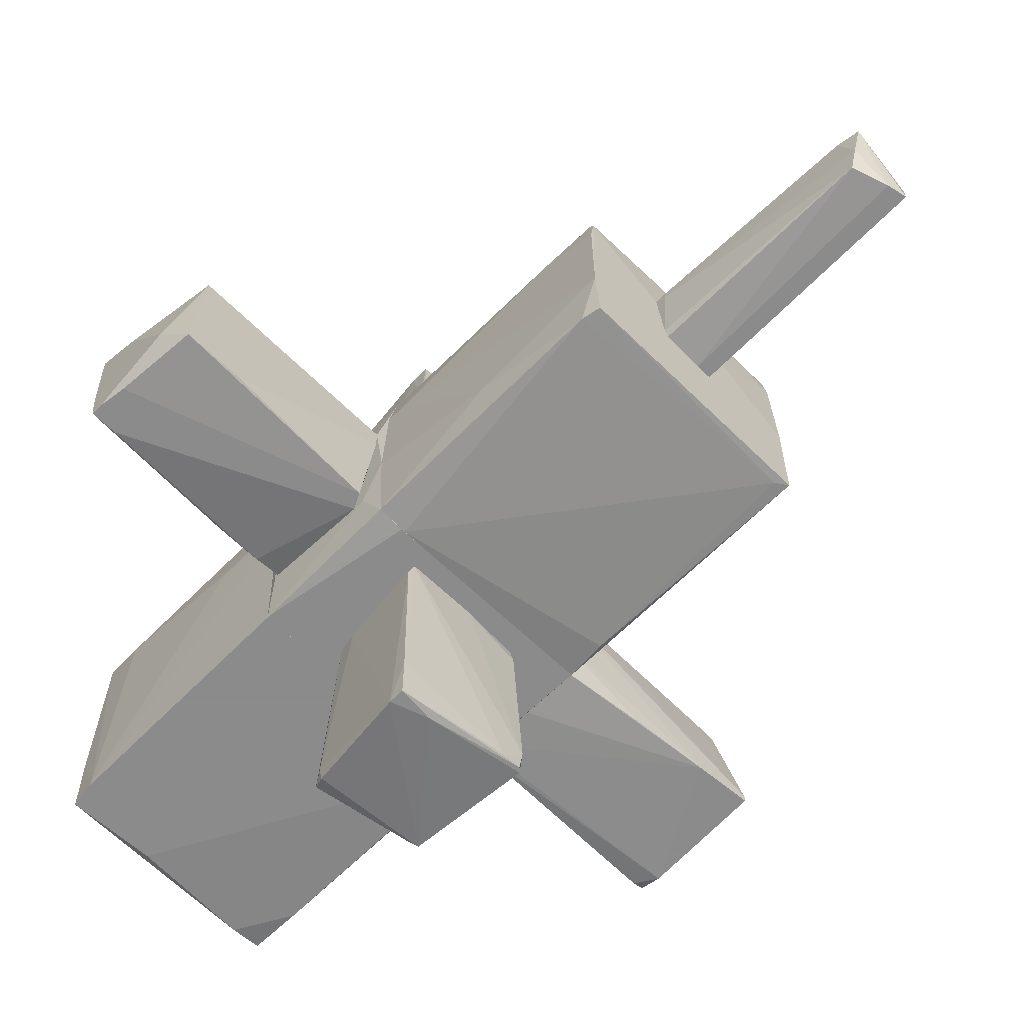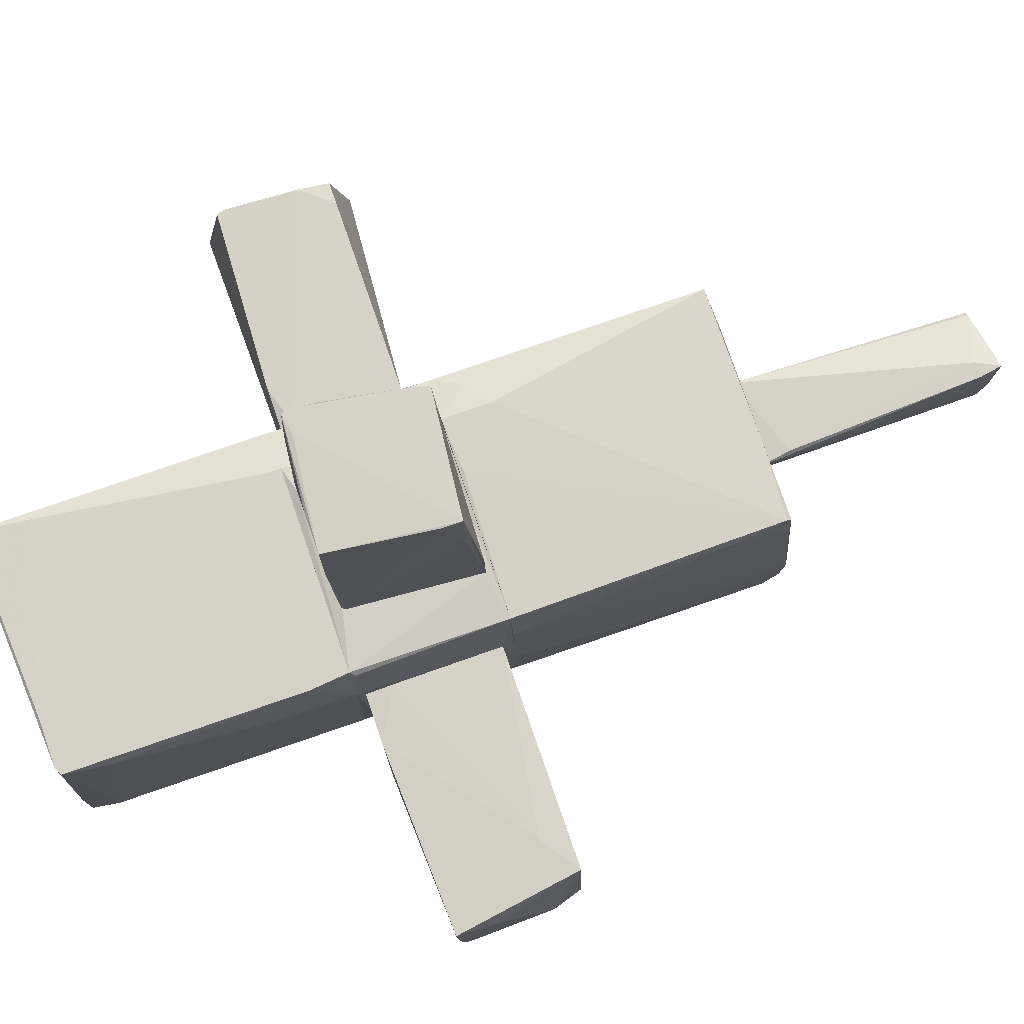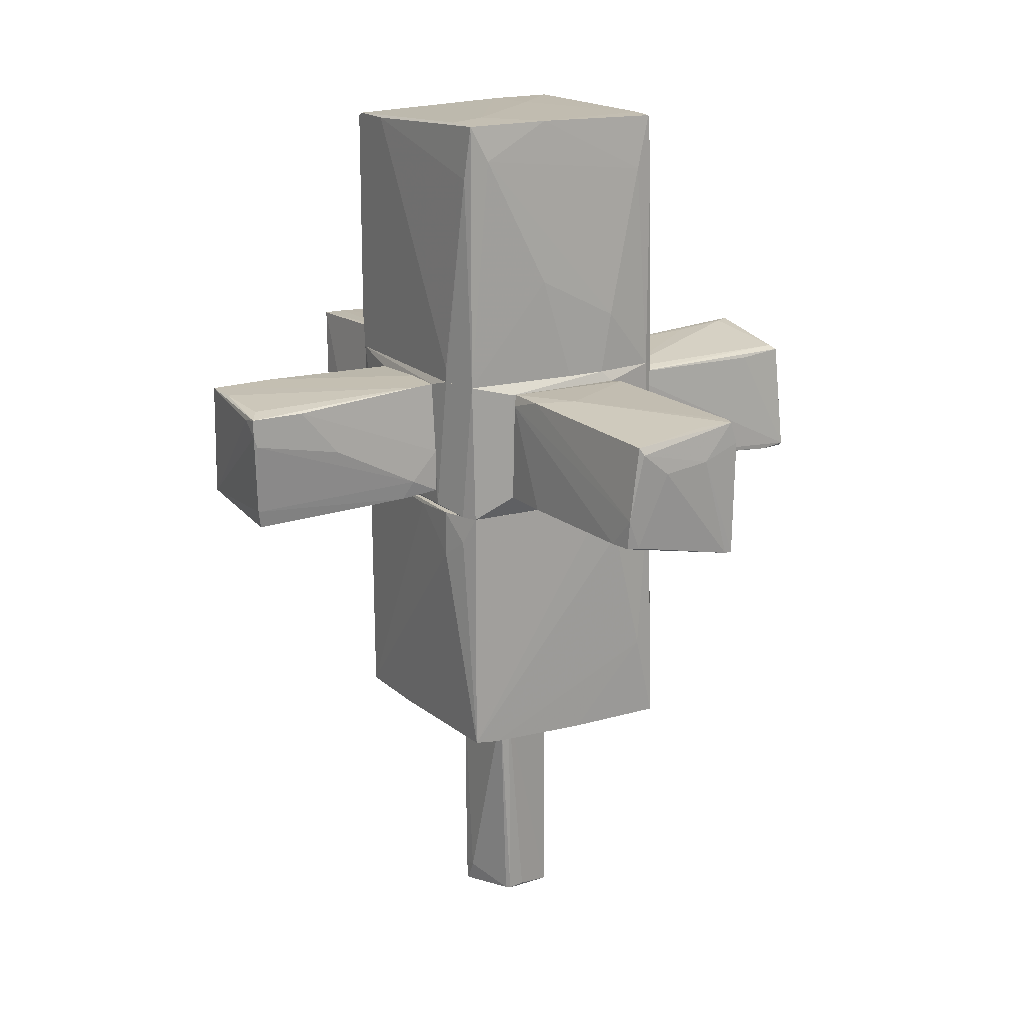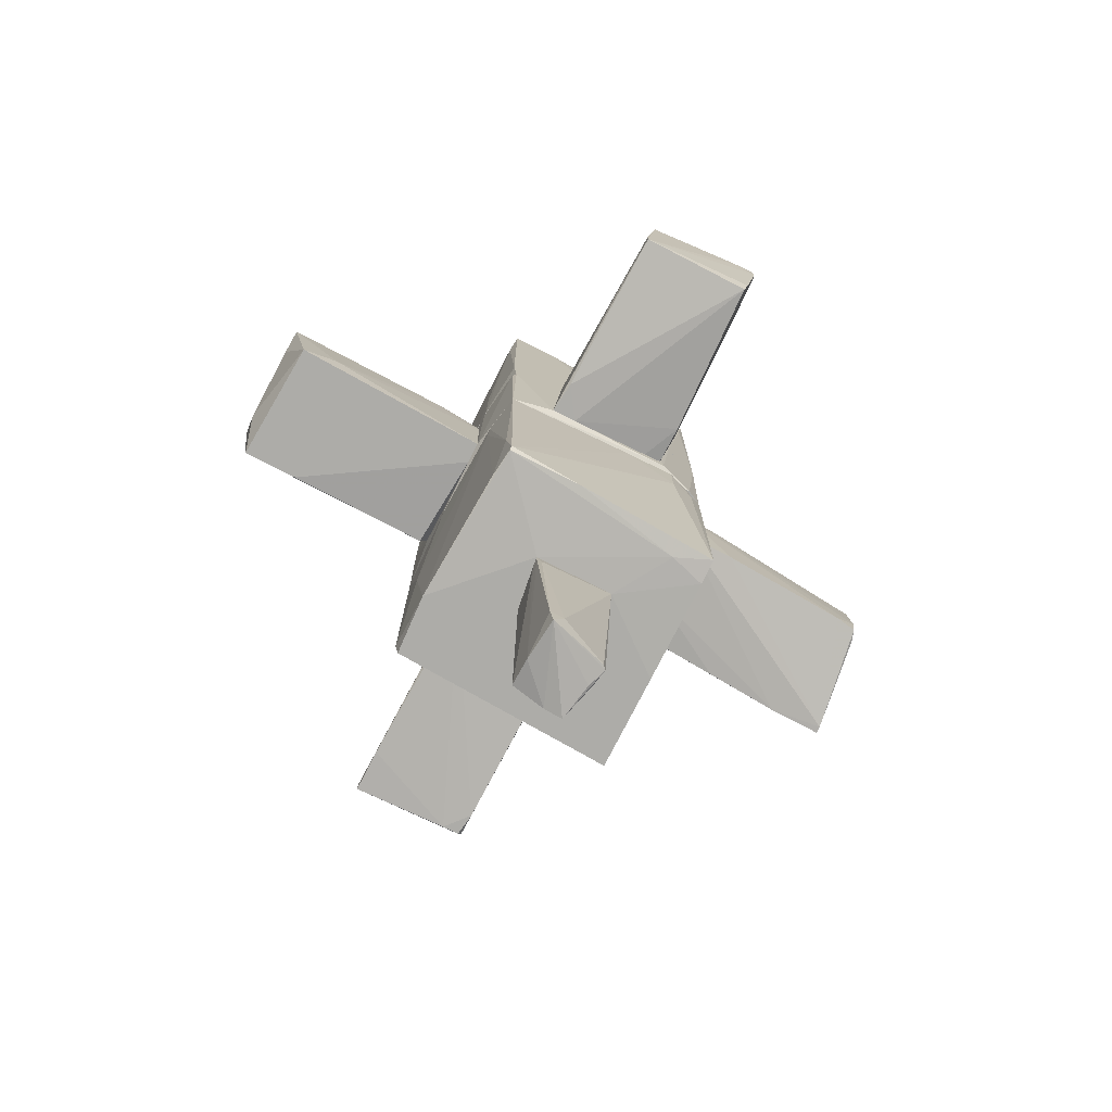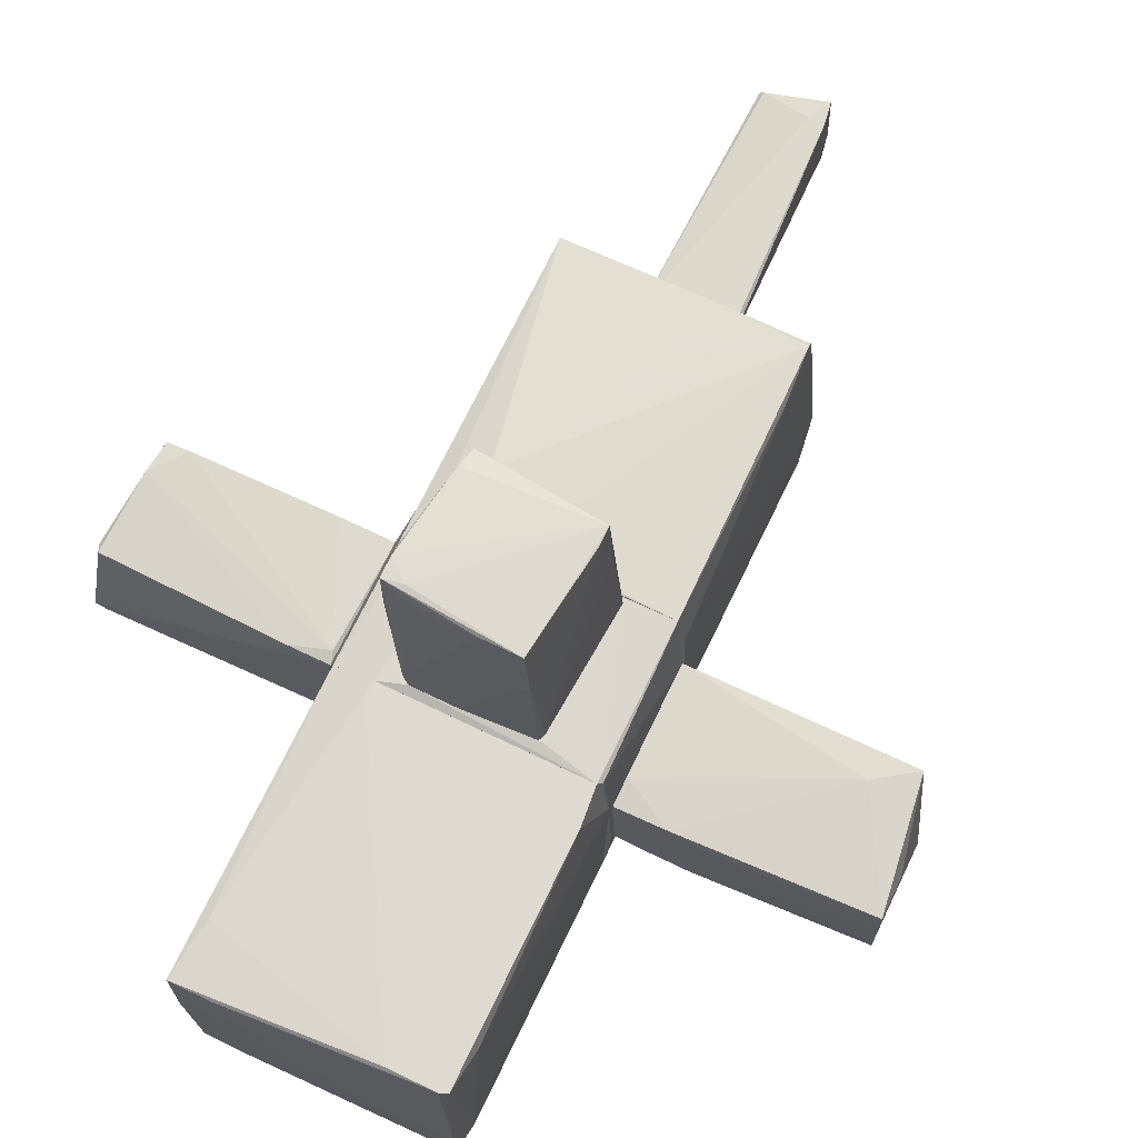
<metadata>
{"format":"obj","ext":"obj","renderer":"f3d","projection":"perspective","resolution":1024,"background":"white","views":[{"elev":-64.0,"azim":-44.2,"up":"+Z"},{"elev":77.9,"azim":-109.0,"up":"+Z"},{"elev":17.7,"azim":59.7,"up":"+Y"},{"elev":-76.7,"azim":-27.0,"up":"+Y"},{"elev":70.9,"azim":-154.3,"up":"+Z"}]}
</metadata>
<code>
o convex_0
v 0.2642 -4.861 0.01173
v -0.3495 -2.923 0.2378
v -0.3495 -2.923 0.3024
v 0.3611 -2.826 0.3024
v 0.1996 -2.826 -0.3113
v -0.2525 -4.764 -0.279
v -0.2203 -4.893 0.367
v -0.2525 -2.826 -0.2467
v 0.1996 -4.893 -0.3113
v 0.3288 -4.828 0.1732
v 0.3611 -2.826 0.2055
v -0.3495 -2.826 0.3024
v -0.3172 -3.052 0.3347
v -0.1234 -4.699 0.367
v -0.2525 -4.699 0.367
v 0.07038 -2.826 -0.3113
v -0.2849 -2.826 -0.1821
v 0.2965 -4.828 0.2055
v 0.0381 -4.861 -0.3113
v -0.2525 -4.828 -0.02054
v 0.2965 -4.828 0.01173
f 11 10 21
f 4 5 8
f 1 7 9
f 7 1 10
f 1 9 10
f 5 4 11
f 9 5 11
f 4 10 11
f 2 3 12
f 4 8 12
f 12 3 13
f 4 12 13
f 4 13 14
f 14 13 15
f 13 3 15
f 7 14 15
f 8 5 16
f 6 8 16
f 5 9 16
f 6 2 17
f 8 6 17
f 2 12 17
f 12 8 17
f 10 4 18
f 7 10 18
f 4 14 18
f 14 7 18
f 9 7 19
f 6 16 19
f 16 9 19
f 3 2 20
f 2 6 20
f 15 3 20
f 7 15 20
f 6 19 20
f 19 7 20
f 10 9 21
f 9 11 21
o convex_1
v 0.8779 -0.7266 1.013
v -1.092 -1.631 -0.634
v -1.06 -2.664 -0.9895
v 1.007 -0.4681 -1.022
v 1.007 -2.761 0.9485
v -0.9954 -0.4683 1.045
v 1.007 -2.826 -1.087
v -0.9632 -2.729 1.045
v -1.06 -0.4683 -0.9895
v 1.007 -0.4681 0.9485
v -1.06 -2.826 -0.4402
v 1.072 -0.8558 -0.6018
v 0.6517 -0.4683 1.078
v -1.06 -0.4683 0.69
v 0.361 -2.826 0.3021
v -0.8016 -0.4683 -1.022
v -1.028 -2.826 -0.9895
v -0.9632 -2.761 1.013
v 0.9748 -0.8235 -1.054
v 0.6517 -0.8881 1.078
v 1.072 -0.4681 -0.4726
v -1.092 -0.4683 -0.2142
v -0.9954 -2.244 0.9804
v 1.007 -2.793 0.722
v 0.1994 -0.5004 1.078
v -0.3493 -2.826 0.3023
v 1.039 -2.05 -0.8927
v 0.9101 -2.761 -1.087
v 0.6841 -2.793 0.819
v 1.007 -2.826 -0.2144
v -0.9954 -2.761 0.7544
v -1.06 -0.6297 0.6576
v -0.2847 -2.761 1.013
f 39 50 54
f 24 23 30
f 22 26 31
f 23 24 32
f 22 31 34
f 31 27 34
f 27 31 35
f 32 28 36
f 24 30 37
f 30 25 37
f 32 24 38
f 28 32 38
f 25 28 40
f 37 25 40
f 26 22 41
f 22 34 41
f 31 26 42
f 25 31 42
f 33 25 42
f 26 33 42
f 30 23 43
f 25 30 43
f 31 25 43
f 35 31 43
f 29 27 44
f 27 35 44
f 27 29 46
f 34 27 46
f 29 41 46
f 41 34 46
f 32 36 47
f 39 32 47
f 28 25 48
f 25 33 48
f 33 26 48
f 26 45 48
f 24 37 49
f 38 24 49
f 28 38 49
f 40 28 49
f 37 40 49
f 45 26 50
f 36 45 50
f 47 36 50
f 39 47 50
f 36 28 51
f 45 36 51
f 28 48 51
f 48 45 51
f 39 29 52
f 32 39 52
f 29 44 52
f 52 44 53
f 23 32 53
f 43 23 53
f 35 43 53
f 44 35 53
f 32 52 53
f 29 39 54
f 26 41 54
f 41 29 54
f 50 26 54
o convex_2
v 1.072 1.761 0.2375
v -1.092 0.8242 0.399
v -1.092 0.8242 0.5929
v -1.028 3.182 -1.022
v -0.9632 3.15 1.078
v 0.9748 0.8242 -1.022
v 0.9748 3.214 -0.9572
v 1.007 0.8242 0.9805
v 1.007 3.247 0.9807
v -1.06 0.8242 -1.022
v -0.9954 0.8242 1.078
v 0.6841 0.8242 1.078
v -1.06 2.762 0.9805
v 1.072 0.8242 -0.408
v -1.06 2.956 -1.022
v 0.7163 3.214 -0.9895
v 0.5227 3.247 0.5929
v -0.5755 3.15 1.078
v 1.039 2.924 0.8189
v 1.072 1.373 -0.5048
v -1.028 3.118 1.078
v 0.9424 2.762 1.013
v -0.2847 3.15 -1.022
v -1.092 1.503 0.6251
v -0.4139 3.214 -0.4403
v 1.007 3.247 0.2052
v 1.007 0.8242 -0.9572
v -1.028 1.147 1.078
v 1.007 2.73 -0.8279
v -1.028 3.182 -0.4403
v 1.072 0.8242 -0.0527
v 0.9748 2.762 -0.9895
v 0.6841 3.247 0.9805
v 0.6841 0.9534 1.078
f 76 72 88
f 57 56 60
f 57 60 62
f 60 56 64
f 58 60 64
f 57 62 65
f 65 62 66
f 59 65 66
f 62 60 68
f 64 56 69
f 58 64 69
f 63 59 72
f 59 66 72
f 62 55 73
f 63 62 73
f 55 68 74
f 73 55 74
f 65 59 75
f 69 67 75
f 62 63 76
f 66 62 76
f 63 72 76
f 60 58 77
f 58 70 77
f 56 57 78
f 57 67 78
f 69 56 78
f 67 69 78
f 70 58 79
f 79 71 80
f 61 70 80
f 71 63 80
f 63 73 80
f 70 79 80
f 68 60 81
f 74 68 81
f 57 65 82
f 67 57 82
f 65 75 82
f 75 67 82
f 73 74 83
f 61 80 83
f 80 73 83
f 74 81 83
f 58 69 84
f 59 71 84
f 75 59 84
f 69 75 84
f 79 58 84
f 71 79 84
f 55 62 85
f 68 55 85
f 62 68 85
f 70 61 86
f 60 77 86
f 77 70 86
f 81 60 86
f 61 83 86
f 83 81 86
f 59 63 87
f 71 59 87
f 63 71 87
f 72 66 88
f 66 76 88
o convex_3
v -0.3494 0.7272 -2.314
v 0.2965 -0.4356 -3.024
v 0.458 -0.4356 -3.024
v -0.5432 -0.3063 -1.022
v 0.5227 0.598 -1.022
v -0.6079 -0.3386 -3.089
v 0.4256 0.598 -2.96
v 0.5227 -0.2739 -1.022
v -0.4463 0.6303 -1.022
v -0.4463 0.7596 -2.927
v 0.4903 -0.4355 -2.798
v -0.6079 -0.2095 -3.089
v -0.5755 -0.2739 -1.119
v 0.4256 0.6303 -1.119
v -0.4785 0.6949 -2.798
v 0.4903 -0.4032 -3.024
v 0.5227 -0.3063 -1.184
v 0.3611 0.6303 -2.927
v -0.4785 0.4688 -1.022
v -0.3171 -0.3063 -3.089
v -0.6079 -0.3386 -2.669
v -0.3816 0.7596 -2.798
v 0.458 0.5656 -2.54
v -0.4785 0.6626 -2.96
v 0.03805 -0.3063 -1.022
v 0.5227 -0.3063 -1.539
f 105 99 114
f 91 90 94
f 93 92 96
f 92 93 97
f 90 91 99
f 92 90 99
f 89 97 102
f 97 93 102
f 97 98 103
f 99 91 104
f 93 96 105
f 93 95 106
f 95 98 106
f 102 93 106
f 92 97 107
f 101 92 107
f 100 101 107
f 97 103 107
f 103 100 107
f 91 94 108
f 94 100 108
f 100 95 108
f 104 91 108
f 95 104 108
f 90 92 109
f 94 90 109
f 100 94 109
f 92 101 109
f 101 100 109
f 97 89 110
f 98 97 110
f 89 102 110
f 106 98 110
f 102 106 110
f 95 93 111
f 93 104 111
f 104 95 111
f 98 95 112
f 95 100 112
f 103 98 112
f 100 103 112
f 96 92 113
f 92 99 113
f 105 96 113
f 99 105 113
f 104 93 114
f 99 104 114
f 93 105 114
o convex_4
v 0.3611 -0.3062 1.11
v 0.5871 0.6948 3.016
v 0.4257 0.7271 2.919
v -0.5432 -0.2739 2.919
v -0.5109 0.7271 1.11
v 0.458 0.7593 1.11
v -0.6078 -0.4031 1.11
v 0.458 -0.3709 2.919
v -0.4462 0.7593 2.951
v 0.5548 -0.1448 1.369
v -0.5432 0.6948 1.175
v 0.5226 -0.274 1.11
v 0.5871 0.2749 2.176
v -0.5432 -0.1125 2.919
v 0.4903 0.7595 1.304
v -0.3817 -0.4031 1.11
v 0.4903 -0.2094 2.951
v -0.5755 -0.4031 1.401
v 0.5871 0.5333 3.016
v -0.4786 0.7593 2.369
v 0.5871 0.6948 2.531
v -0.1232 0.7593 2.951
v 0.5226 -0.3063 1.466
v -0.5755 -0.2739 2.305
v 0.07027 0.7593 1.11
v 0.5226 0.1137 1.11
v 0.5871 0.4364 2.983
v 0.4257 0.6625 3.016
f 118 133 142
f 115 119 120
f 119 115 121
f 119 121 125
f 115 120 126
f 118 123 128
f 117 116 129
f 121 115 130
f 118 122 131
f 118 121 132
f 122 118 132
f 121 130 132
f 130 122 132
f 127 116 133
f 118 131 133
f 119 125 134
f 128 123 134
f 125 128 134
f 123 129 134
f 116 127 135
f 129 116 135
f 116 117 136
f 123 116 136
f 117 129 136
f 129 123 136
f 115 126 137
f 126 124 137
f 130 115 137
f 122 130 137
f 131 122 137
f 124 131 137
f 121 118 138
f 125 121 138
f 118 128 138
f 128 125 138
f 120 119 139
f 129 120 139
f 119 134 139
f 134 129 139
f 126 120 140
f 124 126 140
f 127 124 140
f 120 129 140
f 135 127 140
f 129 135 140
f 124 127 141
f 131 124 141
f 127 133 141
f 133 131 141
f 116 123 142
f 123 118 142
f 133 116 142
o convex_5
v 1.912 -0.3386 -0.5051
v 3.107 0.7919 -0.4727
v 3.01 0.7596 -0.2143
v 1.104 0.7272 -0.5051
v 1.104 -0.2739 0.5932
v 2.945 -0.274 0.4962
v 1.104 0.7272 0.5608
v 3.074 -0.4356 -0.5374
v 3.01 0.6626 0.4316
v 1.104 -0.2417 -0.4727
v 3.107 0.5978 -0.5374
v 1.136 0.6301 0.5932
v 3.074 0.4041 0.1732
v 2.751 -0.2739 0.5284
v 1.266 0.7594 -0.5051
v 1.686 0.7594 0.2701
v 2.59 -0.4032 -0.5374
v 1.557 -0.2739 0.5932
v 3.074 -0.4356 -0.4727
v 2.977 -0.01567 0.4962
v 1.104 -0.2739 -0.05281
v 1.104 0.275 -0.5051
v 1.46 0.7272 0.5608
v 3.107 0.4687 -0.2143
v 3.01 0.7919 -0.505
v 2.977 -0.274 0.3993
v 3.042 0.5978 0.3993
f 155 166 169
f 146 147 149
f 144 145 151
f 147 146 152
f 149 147 154
f 146 149 157
f 153 146 157
f 145 144 158
f 151 145 158
f 157 149 158
f 143 152 159
f 146 153 159
f 153 150 159
f 154 147 160
f 156 154 160
f 156 160 161
f 148 156 161
f 147 159 161
f 159 150 161
f 160 147 161
f 156 148 162
f 154 156 162
f 152 143 163
f 147 152 163
f 143 159 163
f 159 147 163
f 152 146 164
f 159 152 164
f 146 159 164
f 149 154 165
f 151 158 165
f 158 149 165
f 162 151 165
f 154 162 165
f 153 144 166
f 150 153 166
f 161 150 166
f 155 161 166
f 144 153 167
f 153 157 167
f 158 144 167
f 157 158 167
f 148 161 168
f 161 155 168
f 155 162 168
f 162 148 168
f 144 151 169
f 151 162 169
f 162 155 169
f 166 144 169
o convex_6
v -2.611 -0.1447 0.5609
v -3.095 0.5334 -0.602
v -3.095 0.6303 -0.602
v -1.092 -0.1771 -0.6019
v -1.092 0.7596 0.4315
v -2.998 -0.371 -0.5697
v -1.092 -0.371 0.4962
v -3.095 0.6948 0.4962
v -1.092 0.7273 -0.4727
v -2.933 -0.371 0.5609
v -1.157 -0.3063 -0.6019
v -3.095 -0.1124 -0.2789
v -1.706 0.7273 -0.5049
v -1.513 0.7596 0.4639
v -1.319 0.7273 -0.505
v -2.481 -0.371 -0.5697
v -3.095 0.6626 -0.3757
v -1.771 0.7596 0.367
v -1.092 0.5334 0.4639
v -3.095 0.3396 0.3347
v -1.092 -0.371 0.3023
v -2.869 0.6303 -0.602
v -3.095 0.6948 0.3023
v -3.063 0.3073 -0.602
f 191 180 193
f 173 174 176
f 172 171 177
f 174 173 178
f 175 176 179
f 176 170 179
f 170 177 179
f 171 175 181
f 177 171 181
f 175 179 181
f 177 170 183
f 178 173 184
f 174 178 184
f 172 182 184
f 176 175 185
f 175 180 185
f 172 177 186
f 182 172 186
f 183 174 187
f 177 183 187
f 174 184 187
f 184 182 187
f 170 176 188
f 176 174 188
f 183 170 188
f 174 183 188
f 179 177 189
f 177 181 189
f 181 179 189
f 173 176 190
f 180 173 190
f 176 185 190
f 185 180 190
f 171 172 191
f 173 180 191
f 172 184 191
f 184 173 191
f 186 177 192
f 182 186 192
f 187 182 192
f 177 187 192
f 175 171 193
f 180 175 193
f 171 191 193
o convex_7
v 0.8779 -0.4678 1.013
v -1.06 0.7917 -1.022
v -1.092 -0.2739 -0.6019
v 1.007 -0.4678 -1.022
v 1.007 0.824 0.9806
v -0.9953 0.824 1.078
v 0.9749 0.824 -1.022
v -0.9953 -0.4678 1.045
v -1.06 -0.4678 -0.9896
v 1.104 -0.2739 0.5929
v 1.104 0.7271 -0.5048
v 0.5549 -0.4032 1.11
v -1.092 0.824 0.5607
v 0.458 0.7594 1.11
v -1.092 -0.3708 0.4962
v -0.6078 -0.4032 1.11
v 1.072 -0.4678 -0.5695
v 1.104 0.7271 0.5929
v -1.06 0.824 -1.022
v 1.007 -0.4678 0.9483
v -0.834 -0.4678 -1.022
v 1.104 -0.2417 -0.4725
v -0.5433 0.7271 1.11
v -1.092 0.7594 -0.4727
v -1.028 0.7917 1.045
v 0.6839 0.824 1.078
v 1.072 0.824 -0.408
v -1.092 -0.4678 -0.182
v 1.007 0.824 -0.9573
f 220 204 222
f 197 195 200
f 199 198 200
f 197 194 201
f 196 195 202
f 197 201 202
f 201 194 205
f 199 200 206
f 206 196 208
f 199 201 209
f 201 205 209
f 205 207 209
f 194 197 210
f 198 203 211
f 203 204 211
f 195 196 212
f 200 195 212
f 206 200 212
f 198 194 213
f 203 198 213
f 194 210 213
f 210 203 213
f 195 197 214
f 202 195 214
f 197 202 214
f 197 204 215
f 204 203 215
f 210 197 215
f 203 210 215
f 207 199 216
f 199 209 216
f 209 207 216
f 196 206 217
f 212 196 217
f 206 212 217
f 201 199 218
f 199 206 218
f 208 201 218
f 206 208 218
f 194 198 219
f 198 199 219
f 205 194 219
f 199 207 219
f 207 205 219
f 200 198 220
f 198 211 220
f 211 204 220
f 196 202 221
f 202 201 221
f 208 196 221
f 201 208 221
f 197 200 222
f 204 197 222
f 200 220 222

</code>
